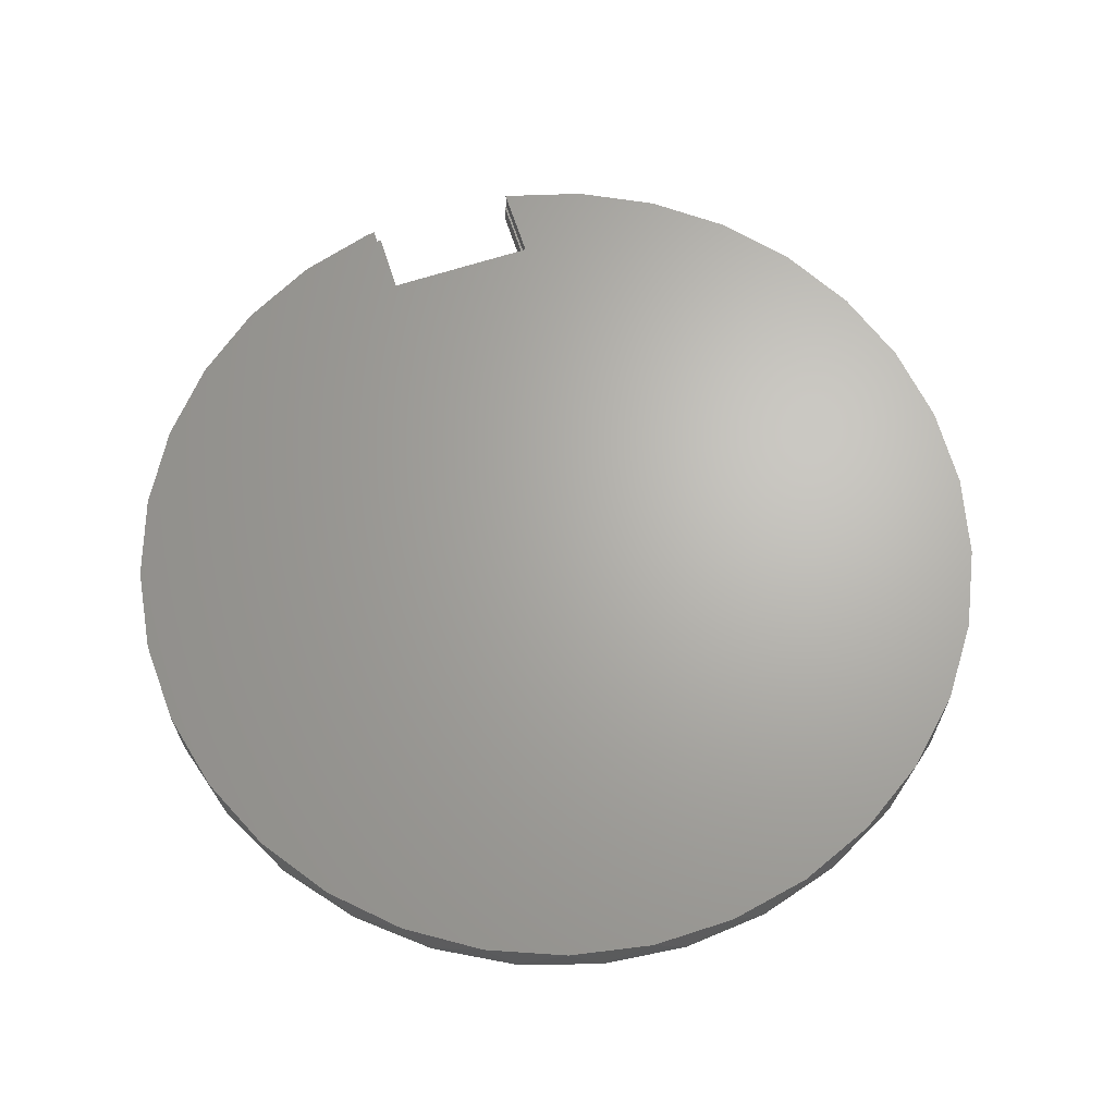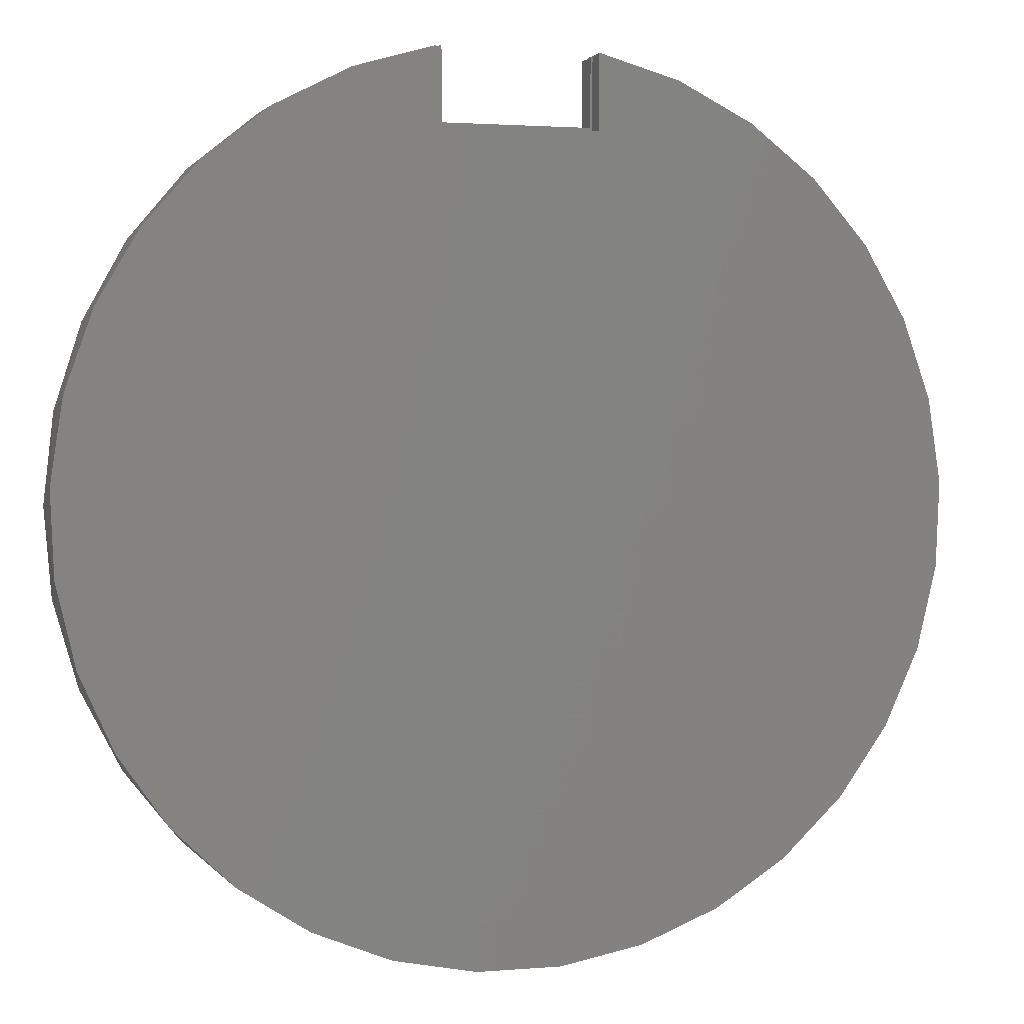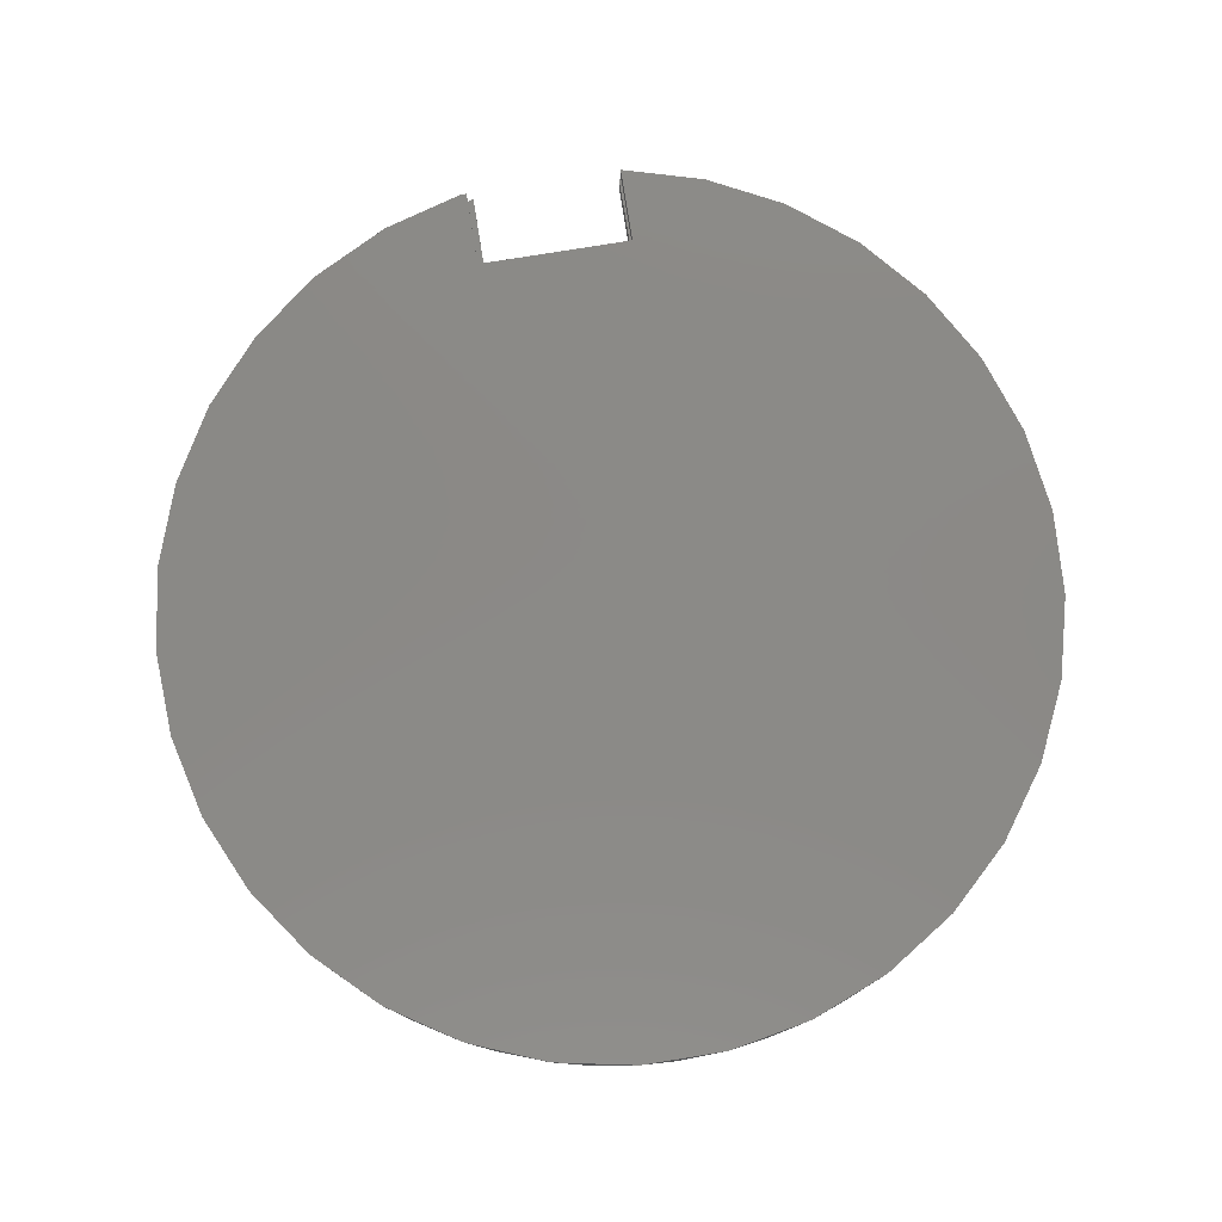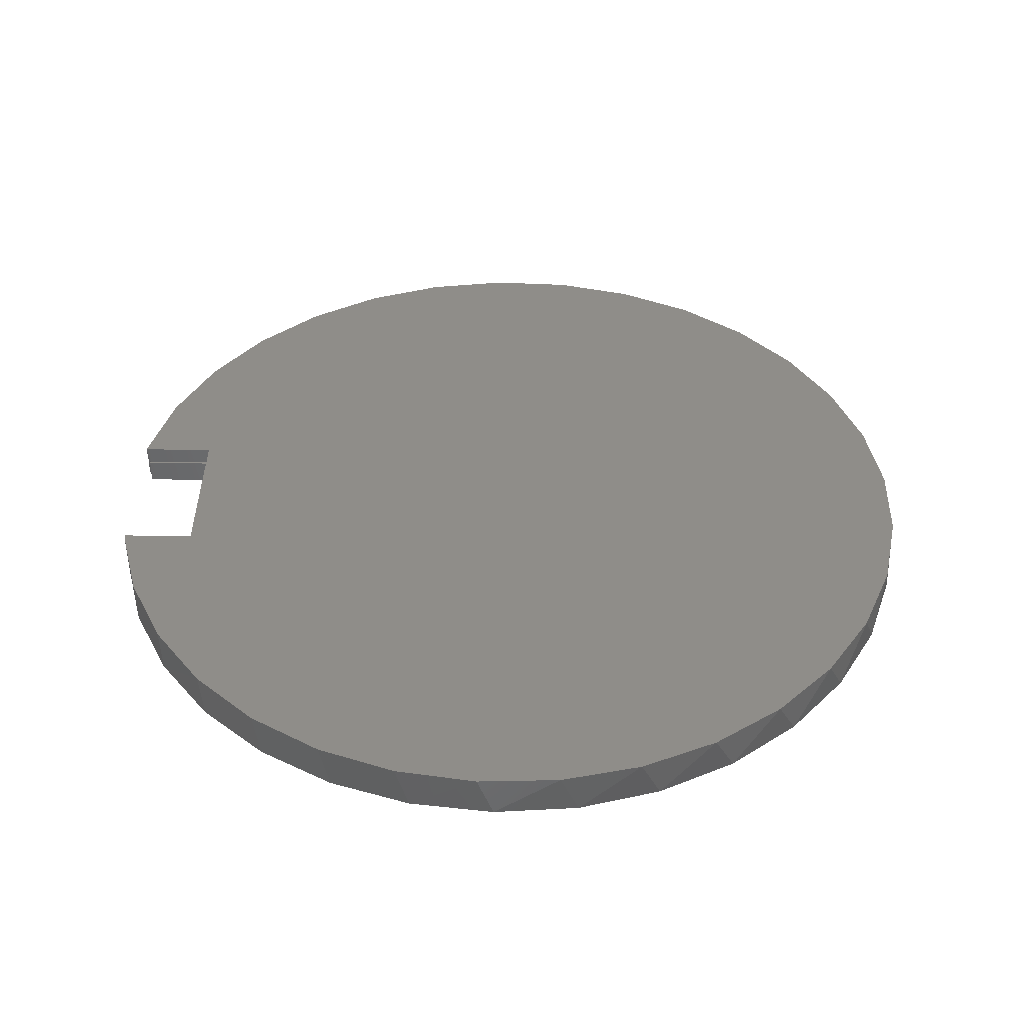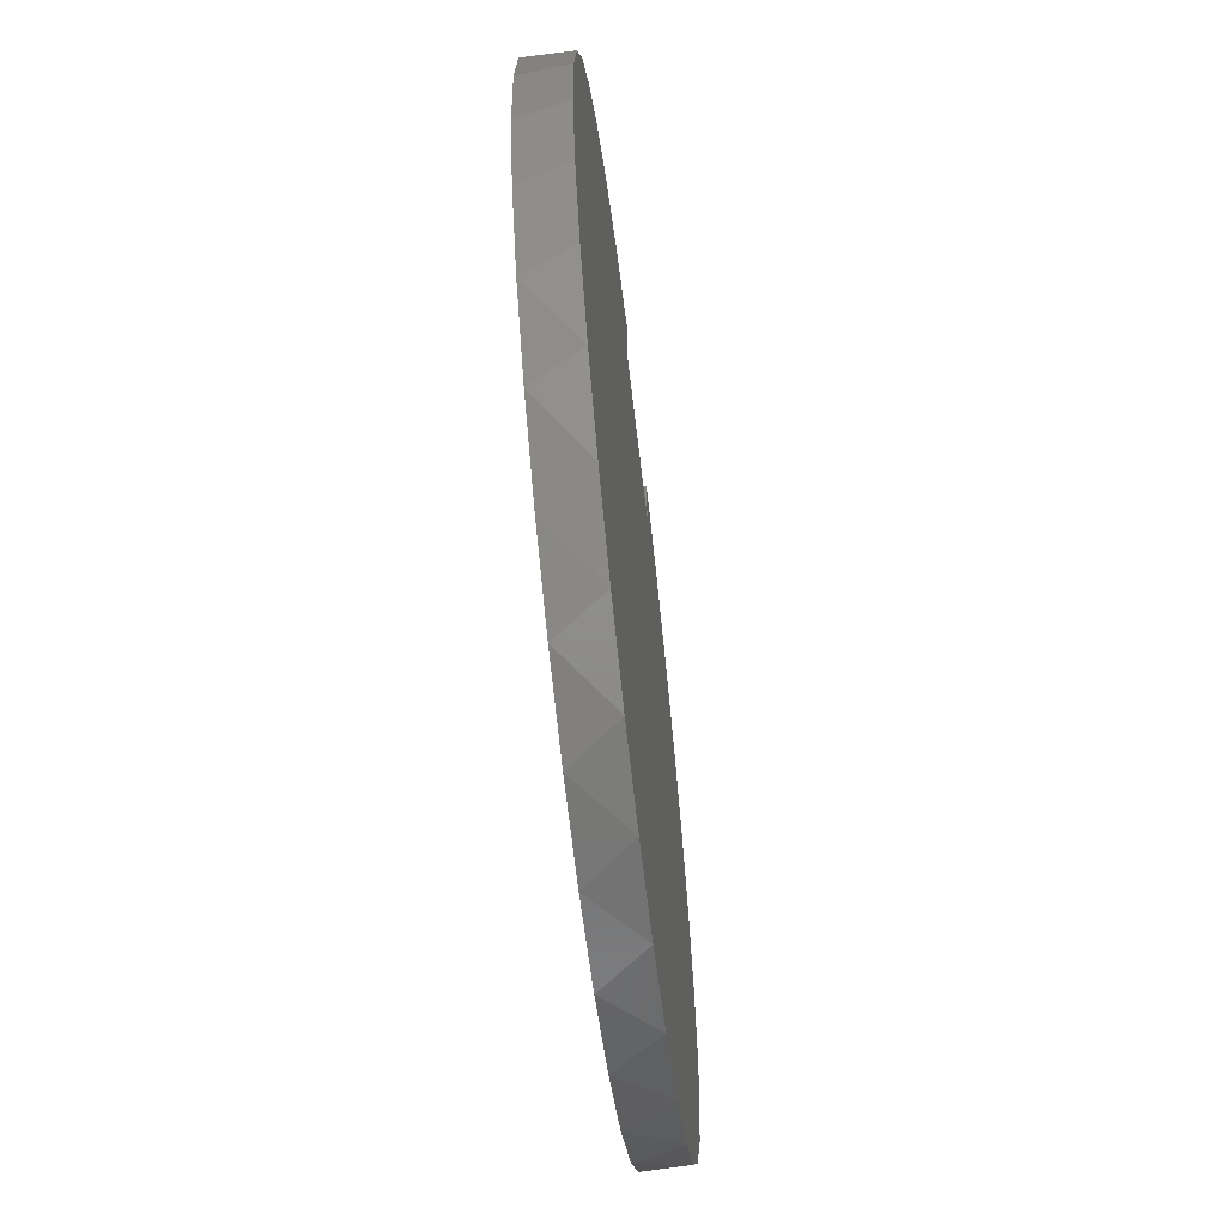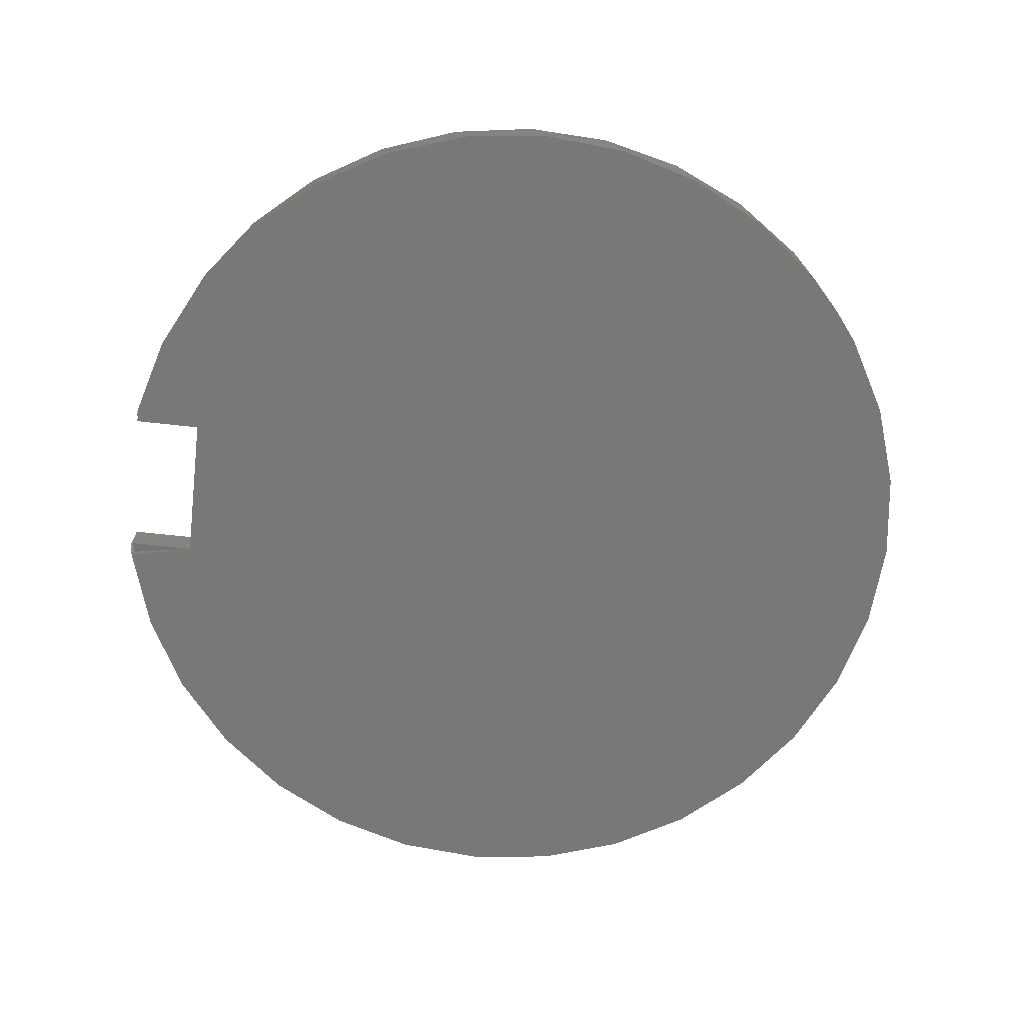
<metadata>
{"format":"stl","ext":"stl","renderer":"f3d","projection":"perspective","resolution":1024,"background":"white","views":[{"elev":66.3,"azim":-18.0,"up":"+Z"},{"elev":1.8,"azim":-17.3,"up":"+Y"},{"elev":79.8,"azim":-9.1,"up":"+Z"},{"elev":40.5,"azim":-88.8,"up":"+Z"},{"elev":-64.4,"azim":-83.3,"up":"+Y"},{"elev":-71.1,"azim":-96.2,"up":"+Z"}]}
</metadata>
<code>
# stl→obj: 104 verts, 204 faces
v 0.09375 0.4989 0.01562
v 0.09493 0.4987 0.01318
v 0.09551 0.4986 0.01078
v 0.09227 0.4992 0
v 0.09227 0.4992 0.03125
v 0.09474 0.4989 0.03125
v 0.09375 0.4989 0
v 0.09645 0.4984 0.008506
v 0.09774 0.4981 0.00641
v 0.09935 0.4978 0.004543
v 0.1012 0.4974 0.002951
v 0.1033 0.497 0.001674
v 0.1056 0.4965 0.0007421
v 0.09581 0.5021 0.01562
v 0.09581 0.5016 0.03125
v 0.09474 0.502 0.05469
v 0.09474 0.4108 0.03125
v 0.09474 0.4108 0.05469
v 0.09843 0.5016 0.005538
v 0.09699 0.5018 0.007543
v 0.1022 0.5008 0.002326
v 0.1002 0.5012 0.003784
v 0.1104 0.4991 0
v 0.1947 0.4737 0.05469
v 0.2112 0.4669 0
v 0.2865 0.427 0.05469
v 0.3038 0.4156 0
v 0.3677 0.3638 0.05469
v 0.3846 0.3472 0
v 0.4355 0.2864 0.05469
v 0.4505 0.2644 0
v 0.4874 0.1975 0.05469
v 0.499 0.1703 0
v 0.5215 0.1003 0.05469
v 0.5283 0.06856 0
v 0.5365 -0.001503 0.05469
v 0.5371 -0.03693 0
v 0.5319 -0.1043 0.05469
v 0.5252 -0.1421 0
v 0.5079 -0.2044 0.05469
v 0.493 -0.243 0
v 0.4654 -0.2982 0.05469
v 0.4418 -0.3356 0
v 0.4059 -0.3821 0.05469
v 0.3735 -0.4165 0
v 0.3315 -0.4533 0.05469
v 0.2907 -0.4825 0
v 0.245 -0.509 0.05469
v 0.1967 -0.5311 0
v 0.1494 -0.5474 0.05469
v 0.09497 -0.5604 0
v 0.04838 -0.5669 0.05469
v -0.01051 -0.5693 0
v -0.05455 -0.5669 0.05469
v -0.1157 -0.5575 0
v -0.1556 -0.5474 0.05469
v -0.2166 -0.5254 0
v -0.2511 -0.509 0.05469
v -0.3093 -0.4742 0
v -0.3377 -0.4533 0.05469
v -0.3902 -0.406 0
v -0.412 -0.3821 0.05469
v -0.4562 -0.3233 0
v -0.4716 -0.2982 0.05469
v -0.5049 -0.2292 0
v -0.5141 -0.2044 0.05469
v -0.5343 -0.1276 0
v -0.5381 -0.1043 0.05469
v -0.5433 -0.02208 0
v -0.5426 -0.001503 0.05469
v -0.5316 0.08312 0
v -0.5276 0.1003 0.05469
v -0.4995 0.184 0
v -0.4936 0.1975 0.05469
v -0.4485 0.2767 0
v -0.4417 0.2864 0.05469
v -0.3803 0.3577 0
v -0.3739 0.3638 0.05469
v -0.2976 0.4238 0
v -0.2927 0.427 0.05469
v -0.2036 0.4726 0
v 0.09575 0.5018 0.05469
v 0.1091 0.4994 4.839e-05
v 0.1067 0.4999 0.0004348
v 0.1044 0.5004 0.0012
v -0.102 0.5021 0.05469
v -0.102 0.5021 0
v -0.2009 0.4737 0.05469
v 0.09227 0.4172 0
v 0.1104 0.4955 0
v 0.108 0.496 0.0001796
v -0.102 0.5009 0
v -0.08906 0.4172 0
v -0.09638 0.5001 0
v -0.08906 0.5016 0
v -0.09638 0.502 0
v -0.102 0.5009 0.05469
v -0.09638 0.4108 0.05469
v -0.09638 0.502 0.05469
v -0.09638 0.4108 0.03125
v -0.09638 0.5001 0.03125
v 0.09227 0.4172 0.03125
v -0.08906 0.4172 0.03125
v -0.08906 0.5016 0.03125
f 1 2 3
f 4 5 6
f 4 6 1
f 4 1 7
f 7 1 3
f 7 3 8
f 7 8 9
f 7 9 10
f 7 10 11
f 7 11 12
f 7 12 13
f 14 6 15
f 1 6 14
f 15 6 16
f 16 6 17
f 16 17 18
f 14 19 20
f 14 15 19
f 21 22 19
f 23 24 25
f 25 24 26
f 25 26 27
f 27 26 28
f 27 28 29
f 29 28 30
f 29 30 31
f 31 30 32
f 31 32 33
f 33 32 34
f 33 34 35
f 35 34 36
f 35 36 37
f 37 36 38
f 37 38 39
f 39 38 40
f 39 40 41
f 41 40 42
f 41 42 43
f 43 42 44
f 43 44 45
f 45 44 46
f 45 46 47
f 47 46 48
f 47 48 49
f 48 50 49
f 51 49 50
f 50 52 51
f 53 51 52
f 52 54 53
f 55 53 54
f 54 56 55
f 57 55 56
f 56 58 57
f 59 57 58
f 58 60 59
f 61 59 60
f 60 62 61
f 63 61 62
f 62 64 63
f 65 63 64
f 64 66 65
f 67 65 66
f 66 68 67
f 69 67 68
f 68 70 69
f 71 69 70
f 70 72 71
f 73 71 72
f 72 74 73
f 75 73 74
f 74 76 75
f 77 75 76
f 76 78 77
f 79 77 78
f 78 80 79
f 81 79 80
f 82 24 23
f 82 23 83
f 82 83 84
f 82 84 85
f 82 85 21
f 82 21 19
f 82 19 15
f 86 87 88
f 88 87 81
f 88 81 80
f 7 13 89
f 90 89 91
f 91 89 13
f 23 25 90
f 92 81 87
f 77 79 93
f 89 4 7
f 94 95 93
f 94 93 79
f 94 79 81
f 94 81 92
f 94 92 96
f 89 90 25
f 89 25 27
f 89 27 93
f 53 55 51
f 51 55 57
f 51 57 49
f 49 57 59
f 49 59 47
f 47 59 61
f 47 61 45
f 45 61 63
f 45 63 43
f 43 63 65
f 43 65 41
f 41 65 67
f 41 67 39
f 39 67 69
f 39 69 37
f 37 69 71
f 37 71 35
f 35 71 73
f 35 73 33
f 33 73 75
f 33 75 31
f 31 75 77
f 31 77 29
f 29 77 93
f 29 93 27
f 90 83 23
f 90 91 83
f 20 8 3
f 9 8 20
f 20 19 9
f 10 9 19
f 19 22 10
f 11 10 22
f 22 21 11
f 12 11 21
f 21 85 12
f 13 12 85
f 85 84 13
f 91 13 84
f 84 83 91
f 14 20 3
f 14 3 2
f 14 2 1
f 18 28 26
f 50 54 52
f 97 86 88
f 98 80 78
f 18 26 16
f 16 26 24
f 16 24 82
f 18 98 28
f 28 98 78
f 28 78 30
f 30 78 76
f 30 76 32
f 32 76 74
f 32 74 34
f 34 74 72
f 34 72 36
f 36 72 70
f 36 70 38
f 38 70 68
f 38 68 40
f 40 68 66
f 40 66 42
f 42 66 64
f 42 64 44
f 44 64 62
f 44 62 46
f 46 62 60
f 46 60 48
f 48 60 58
f 48 58 50
f 50 58 56
f 50 56 54
f 88 80 97
f 97 80 98
f 97 98 99
f 99 98 100
f 99 100 101
f 99 101 94
f 99 94 96
f 15 16 82
f 99 96 97
f 97 96 92
f 6 102 17
f 6 5 102
f 100 17 102
f 100 102 103
f 100 103 104
f 100 104 101
f 86 97 87
f 87 97 92
f 98 18 100
f 100 18 17
f 104 95 101
f 101 95 94
f 104 103 95
f 95 103 93
f 103 102 93
f 93 102 89
f 102 5 89
f 89 5 4

</code>
